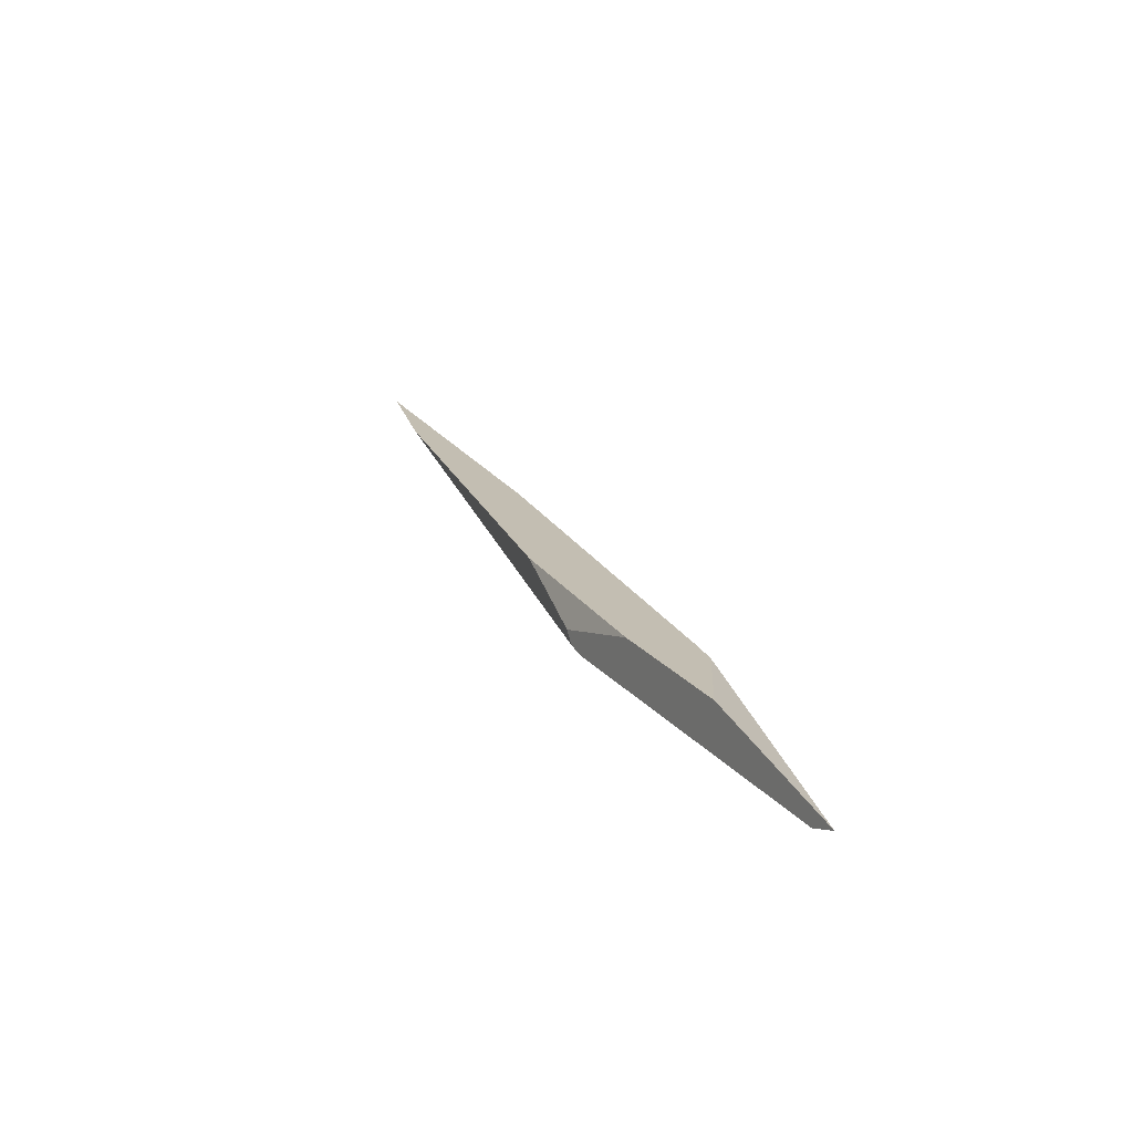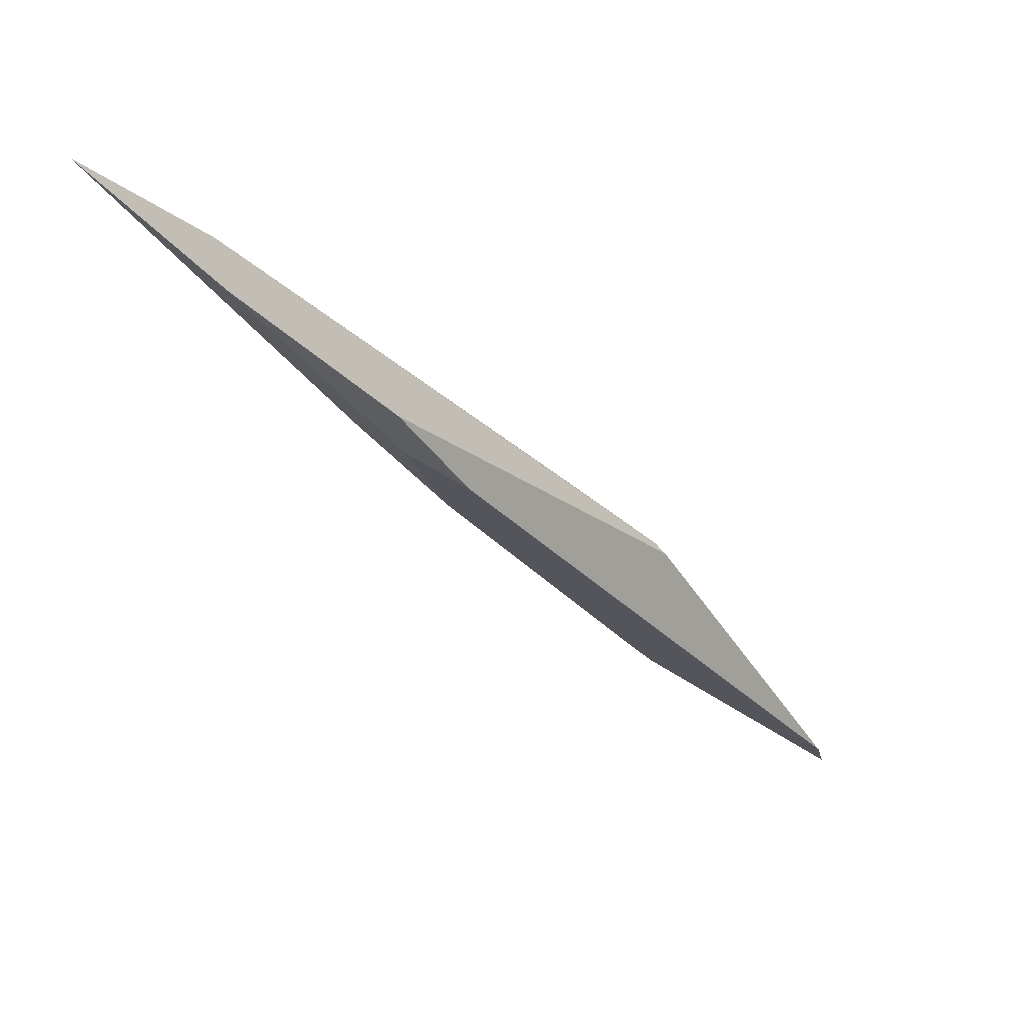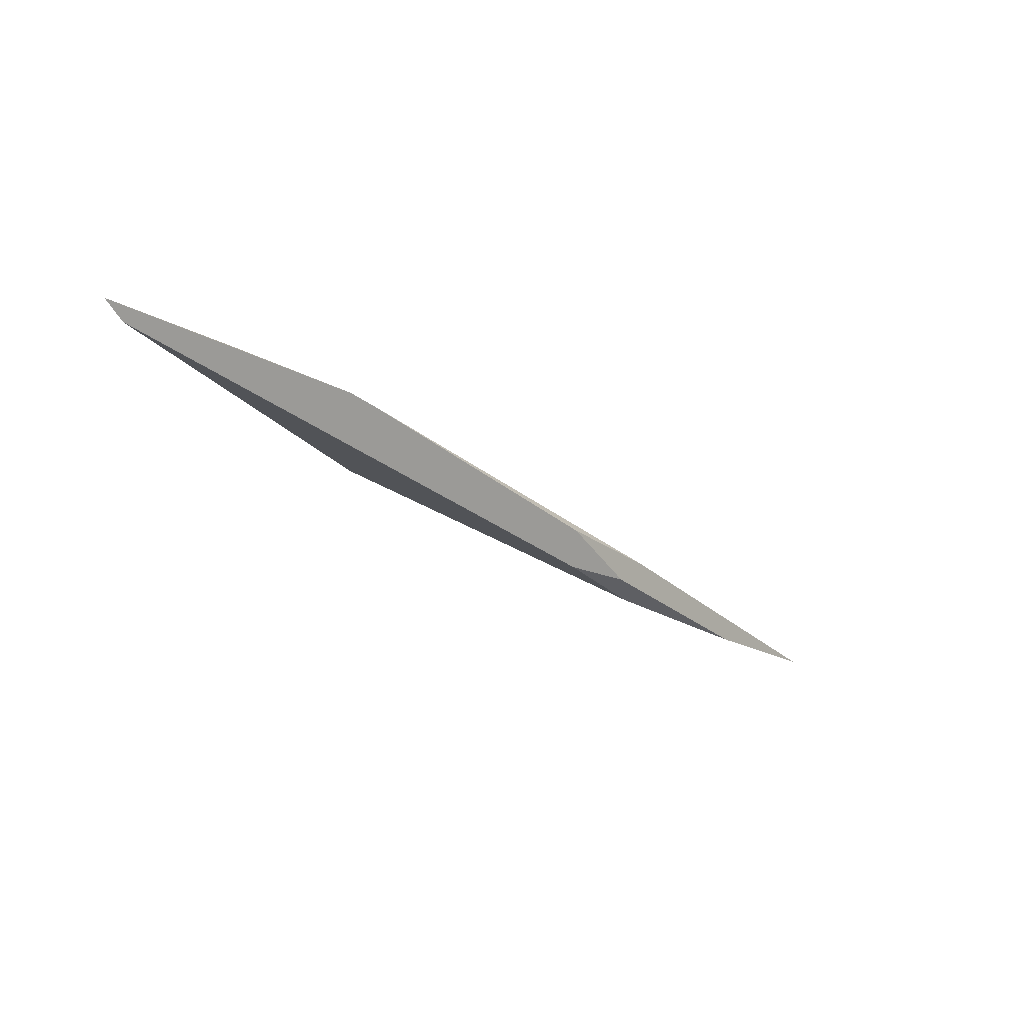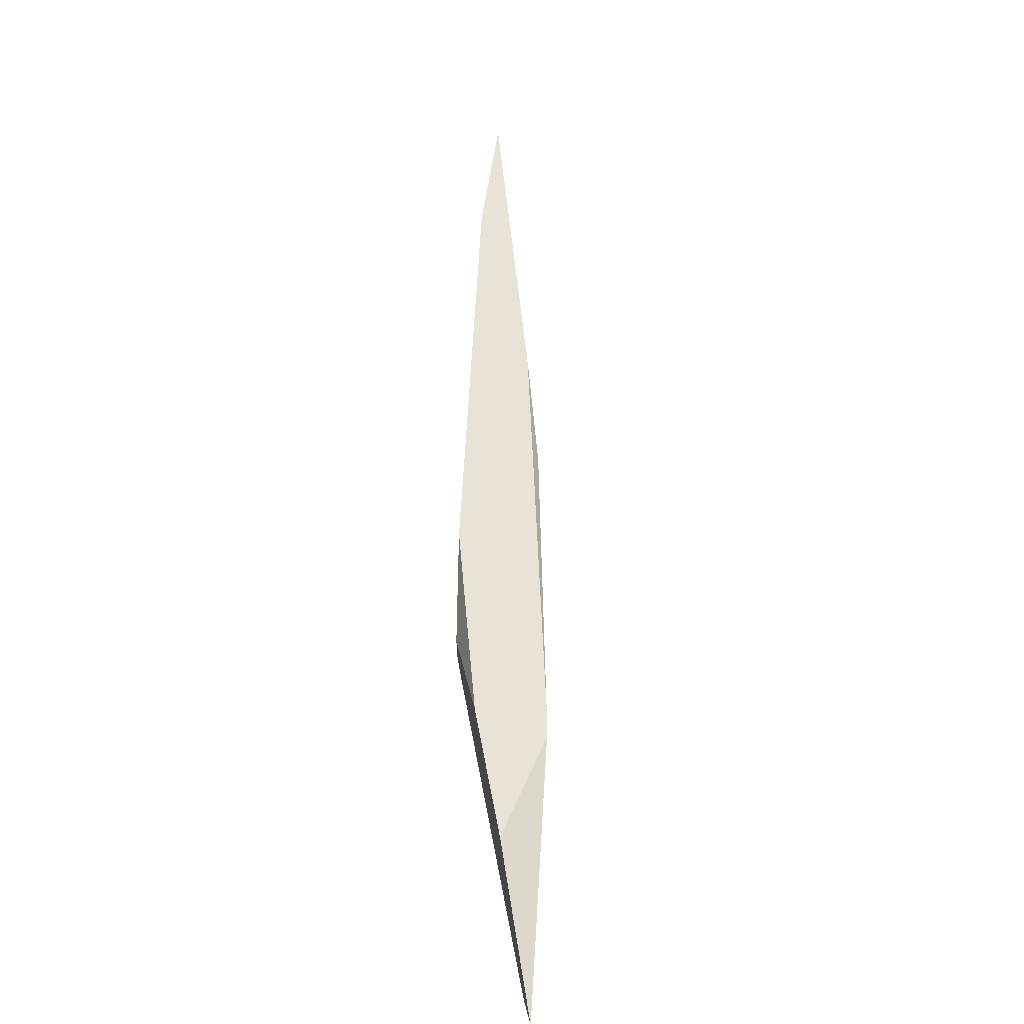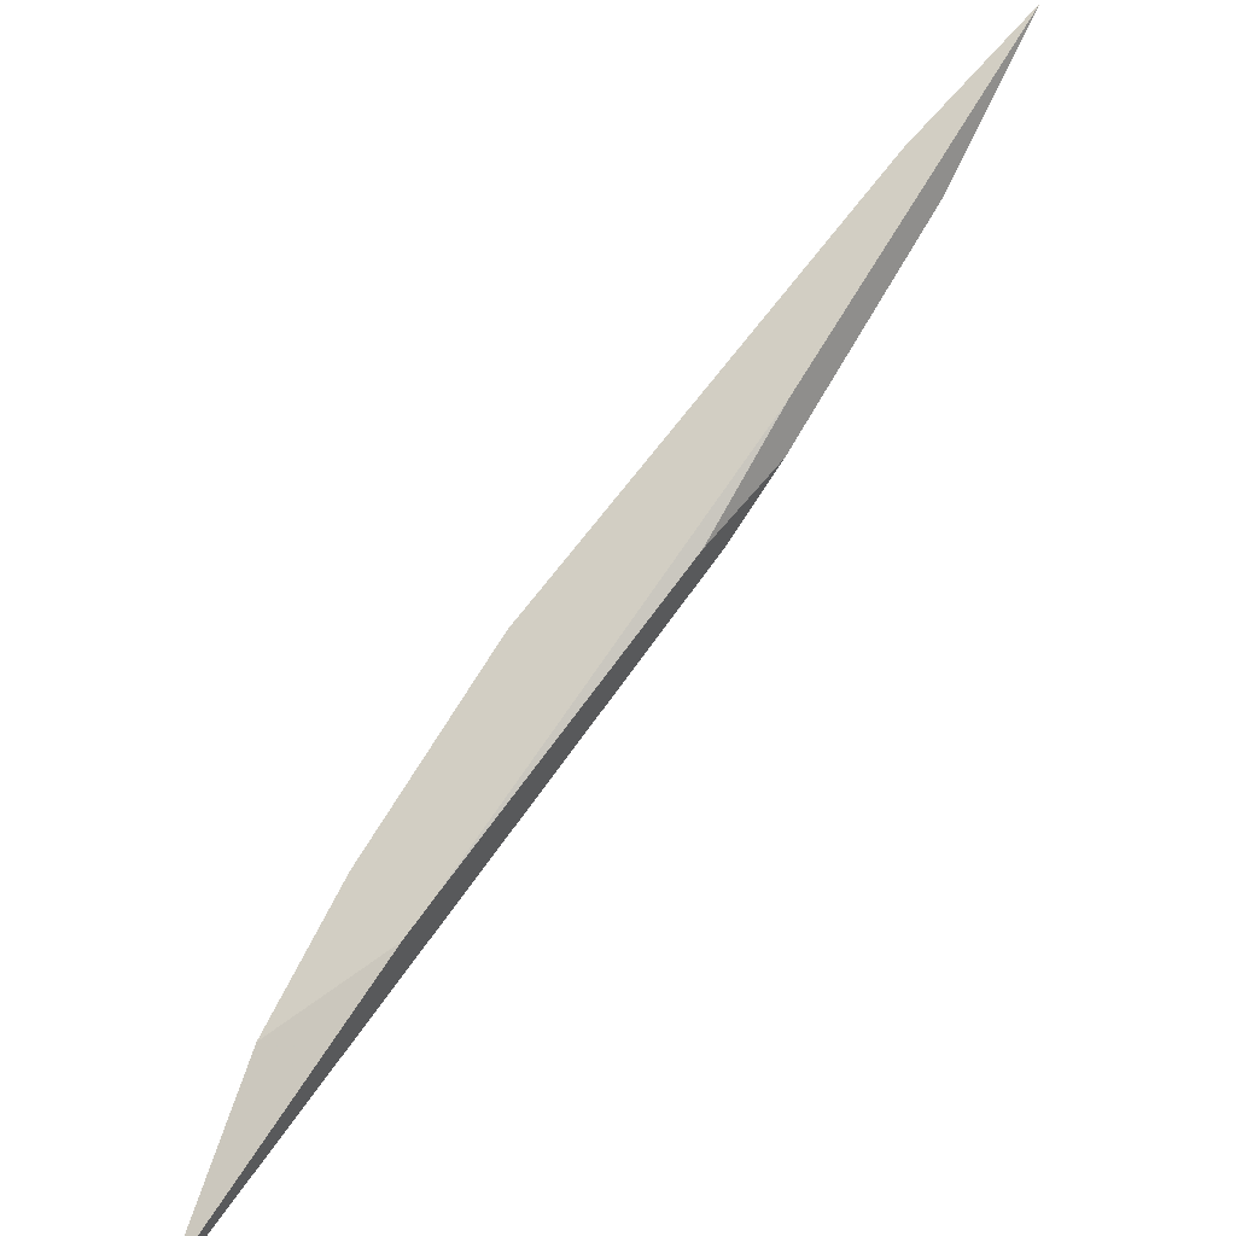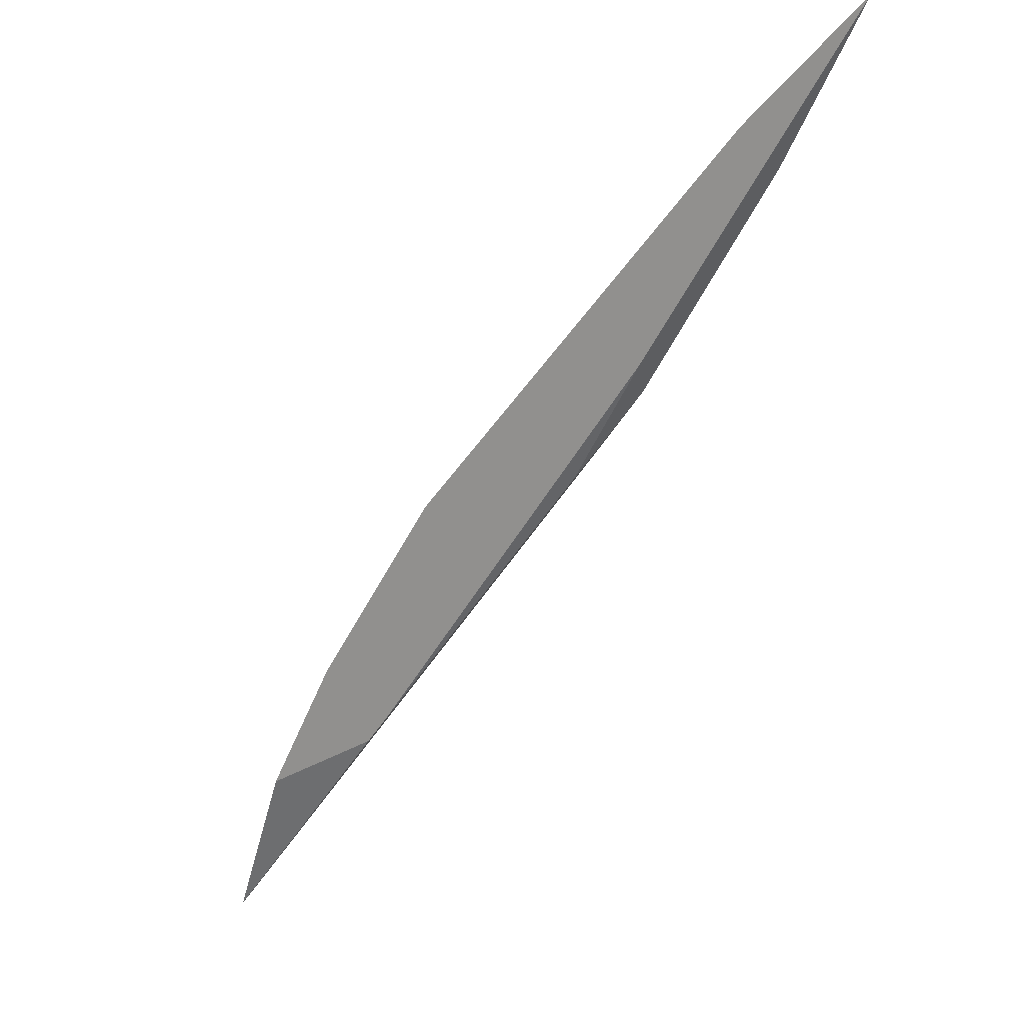
<metadata>
{"format":"obj","ext":"obj","renderer":"f3d","projection":"perspective","resolution":1024,"background":"white","views":[{"elev":21.1,"azim":114.3,"up":"+Y"},{"elev":25.6,"azim":-37.9,"up":"+Z"},{"elev":-25.6,"azim":173.5,"up":"+Y"},{"elev":54.4,"azim":133.2,"up":"+Y"},{"elev":-40.5,"azim":-142.9,"up":"+Z"},{"elev":1.6,"azim":-133.1,"up":"+Z"}]}
</metadata>
<code>
o WoodenBrokenPlanks_422
v 292.4 2.919 42.49
v 286.9 0.8732 49.3
v 272.6 1.411 65.4
v 262.3 3.614 76.53
v 284.5 3.681 51.28
v 285.9 0.1304 52.78
v 315.3 2.638 31.3
v 273.6 4.579 68.26
v 314.4 2.994 32.45
v 315.8 4.595 19.84
v 313.5 4.502 21.95
v 319 6.553 25.72
v 306.1 6.478 40.11
v 326.5 6.232 15.47
v 334.6 1.816 5.066
v 336.1 2.733 2.974
v 313.8 4.014 33.07
v 292.5 0.05489 44.92
f 1 2 3 4
f 1 4 5
f 3 6 7 8
f 7 9 8
f 3 8 4
f 7 15 16 12
f 16 14 12
f 12 17 9 7
f 13 8 9 17
f 1 5 11
f 2 18 6 3
f 10 16 15 11
f 2 1 11 18
f 15 18 11
f 14 16 10
f 13 17 12
f 10 11 5 12
f 5 4 8 12
f 8 13 12
f 10 12 14
f 18 15 7 6

</code>
